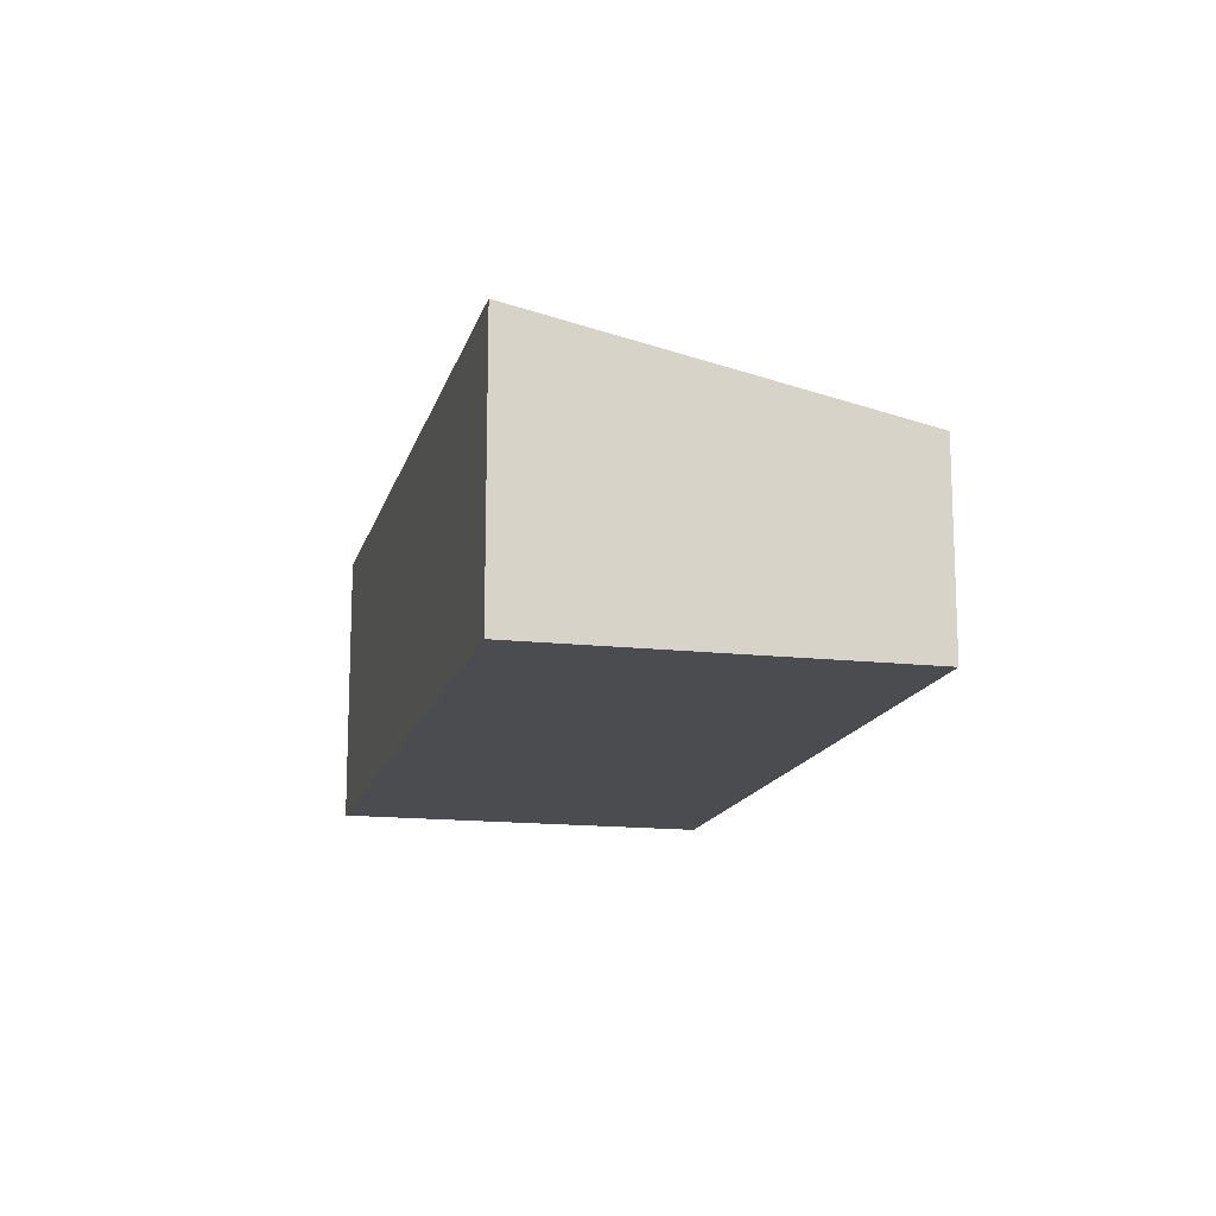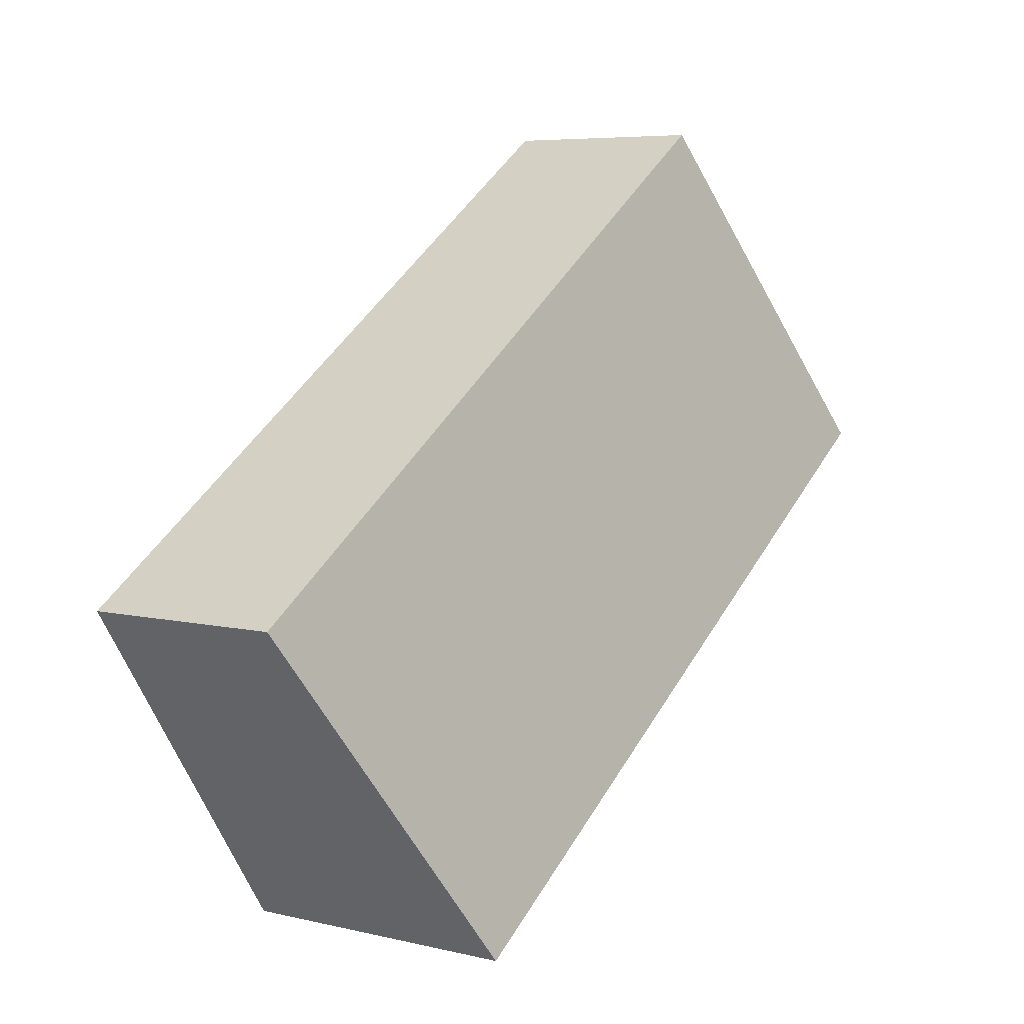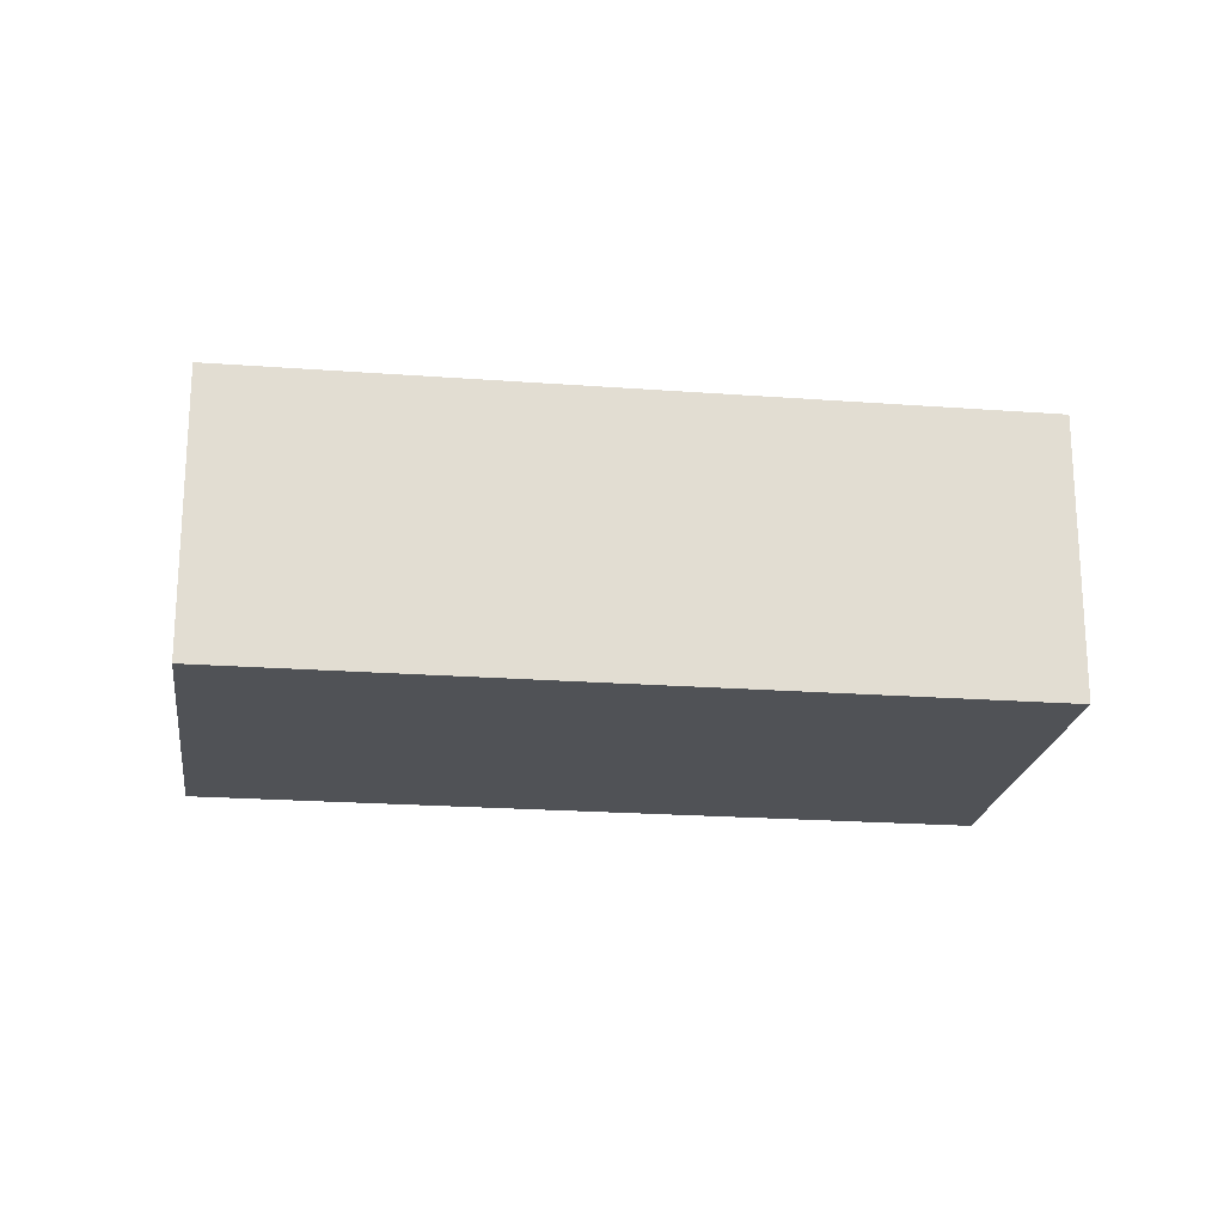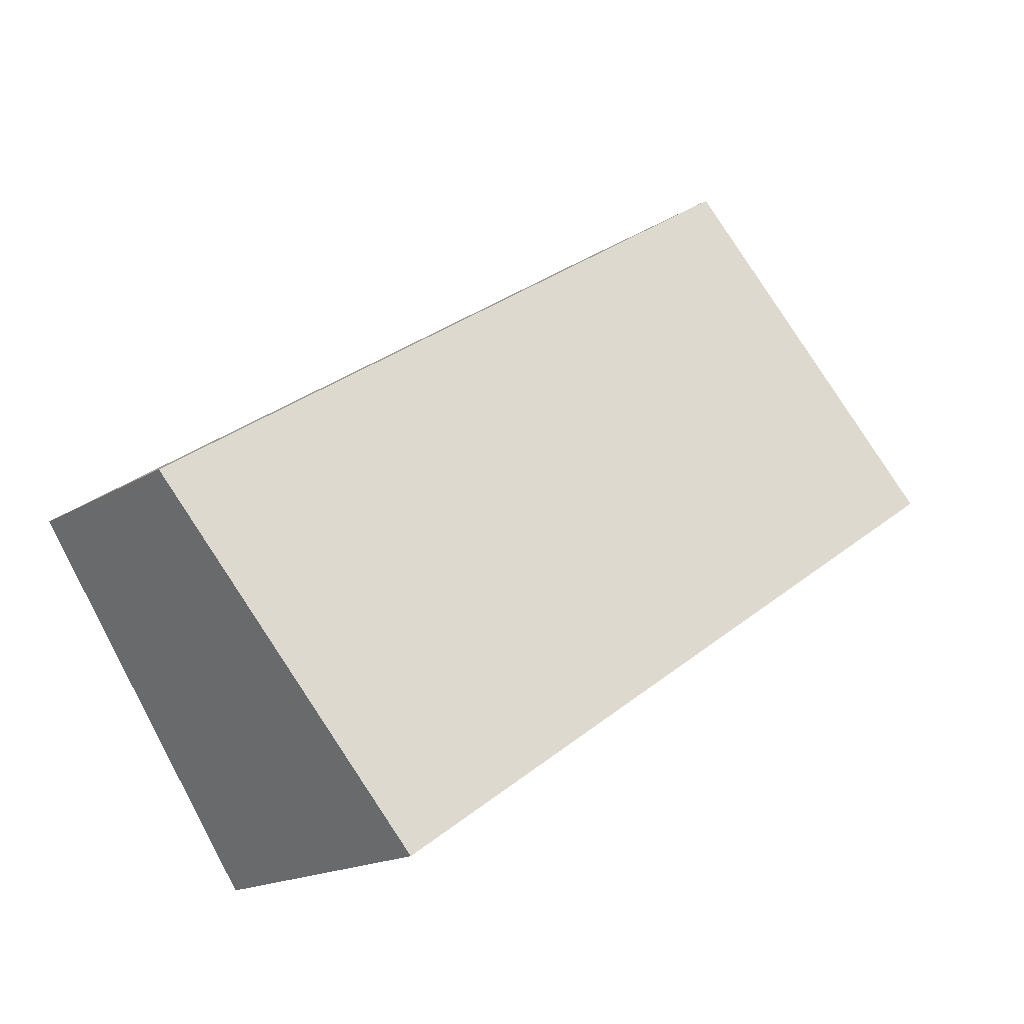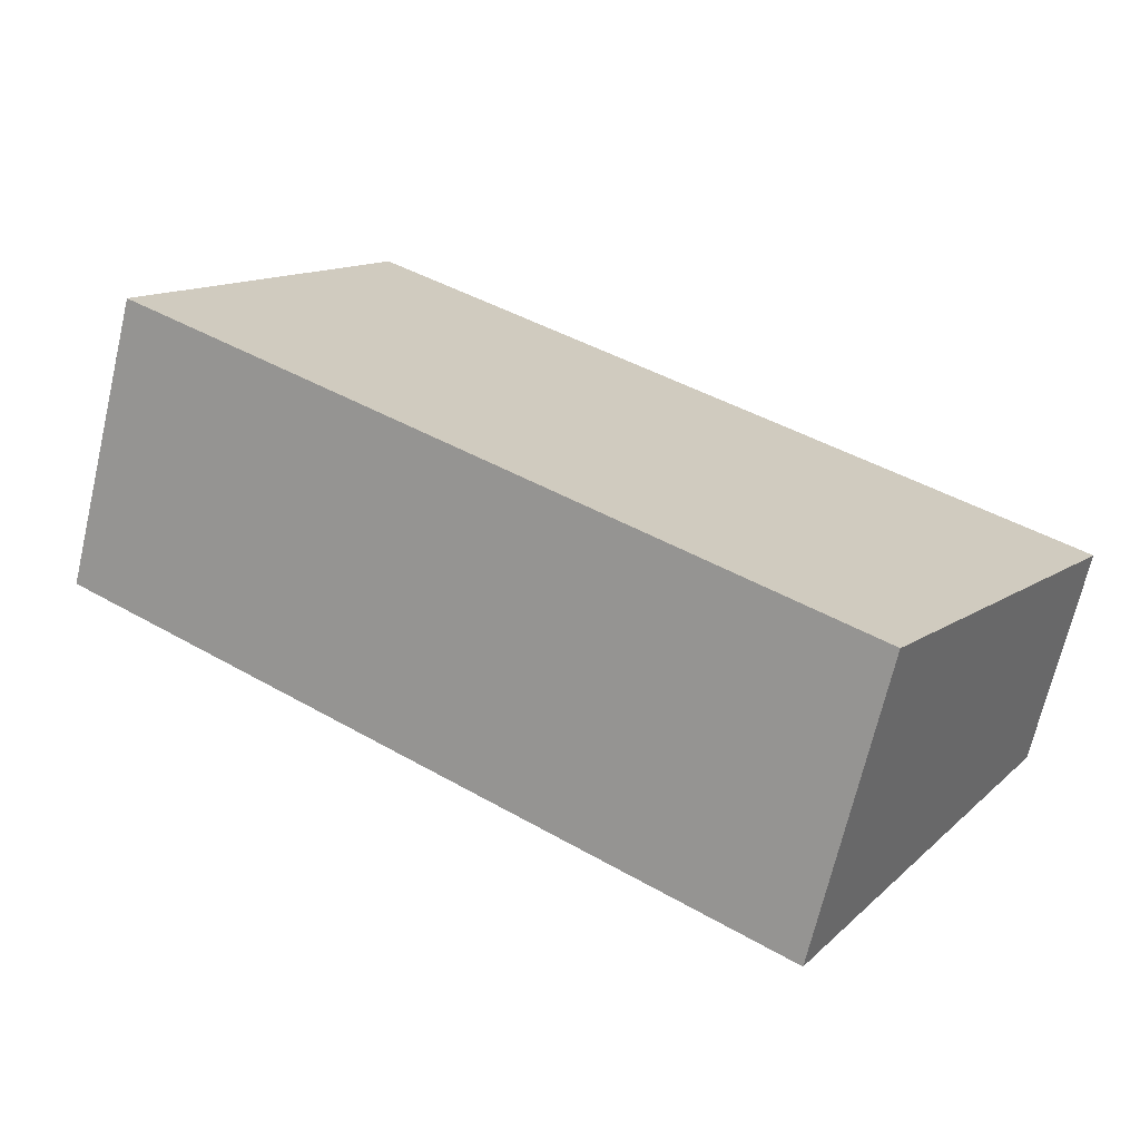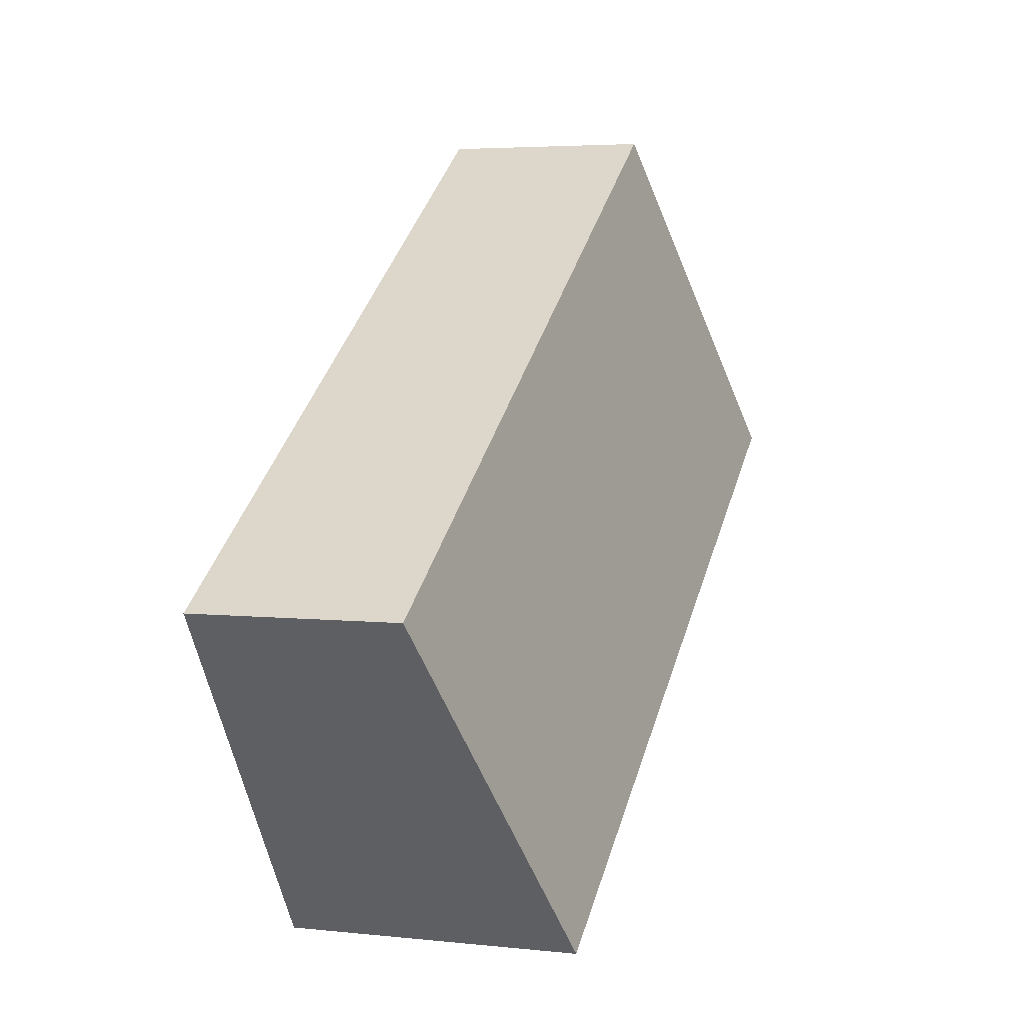
<metadata>
{"format":"obj","ext":"obj","renderer":"f3d","projection":"perspective","resolution":1024,"background":"white","views":[{"elev":-15.0,"azim":-69.9,"up":"+Y"},{"elev":6.2,"azim":125.5,"up":"+Z"},{"elev":-21.0,"azim":-153.9,"up":"+Y"},{"elev":-16.9,"azim":141.5,"up":"+Z"},{"elev":-68.7,"azim":-13.2,"up":"+Z"},{"elev":4.3,"azim":109.5,"up":"+Z"}]}
</metadata>
<code>
v  0 2.117 1.296e-16
v  6.609 1.515 -0.887
v  4.979 2.117 -3.327
v  1.63 1.515 2.439
v  4.979 2.037e-16 -3.327
v  6.609 5.431e-17 -0.887
v  0 0 0
v  1.63 -1.493e-16 2.439
g defaultobject
f 1 2 3
f 2 1 4
f 2 5 3
f 5 2 6
f 5 1 3
f 1 5 7
f 7 4 1
f 4 7 8
f 8 2 4
f 2 8 6
f 8 5 6
f 5 8 7

</code>
